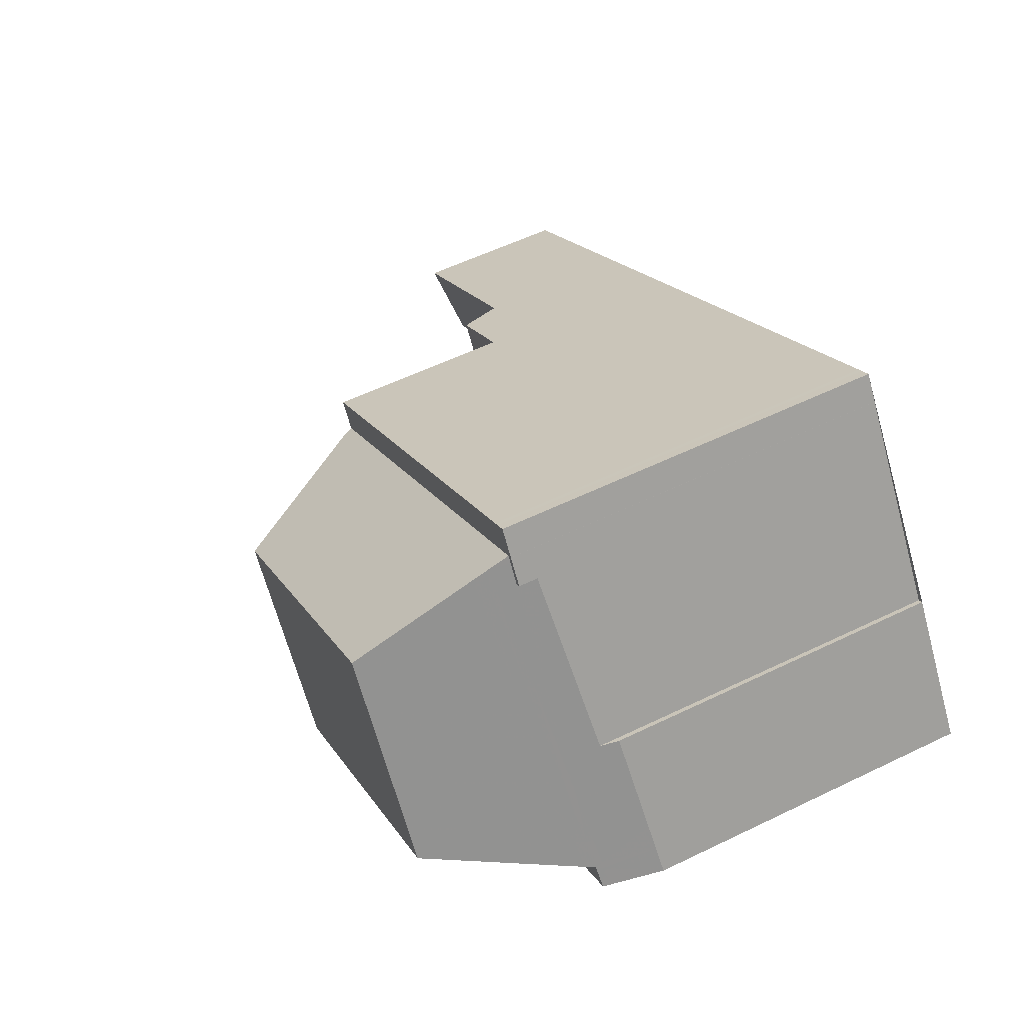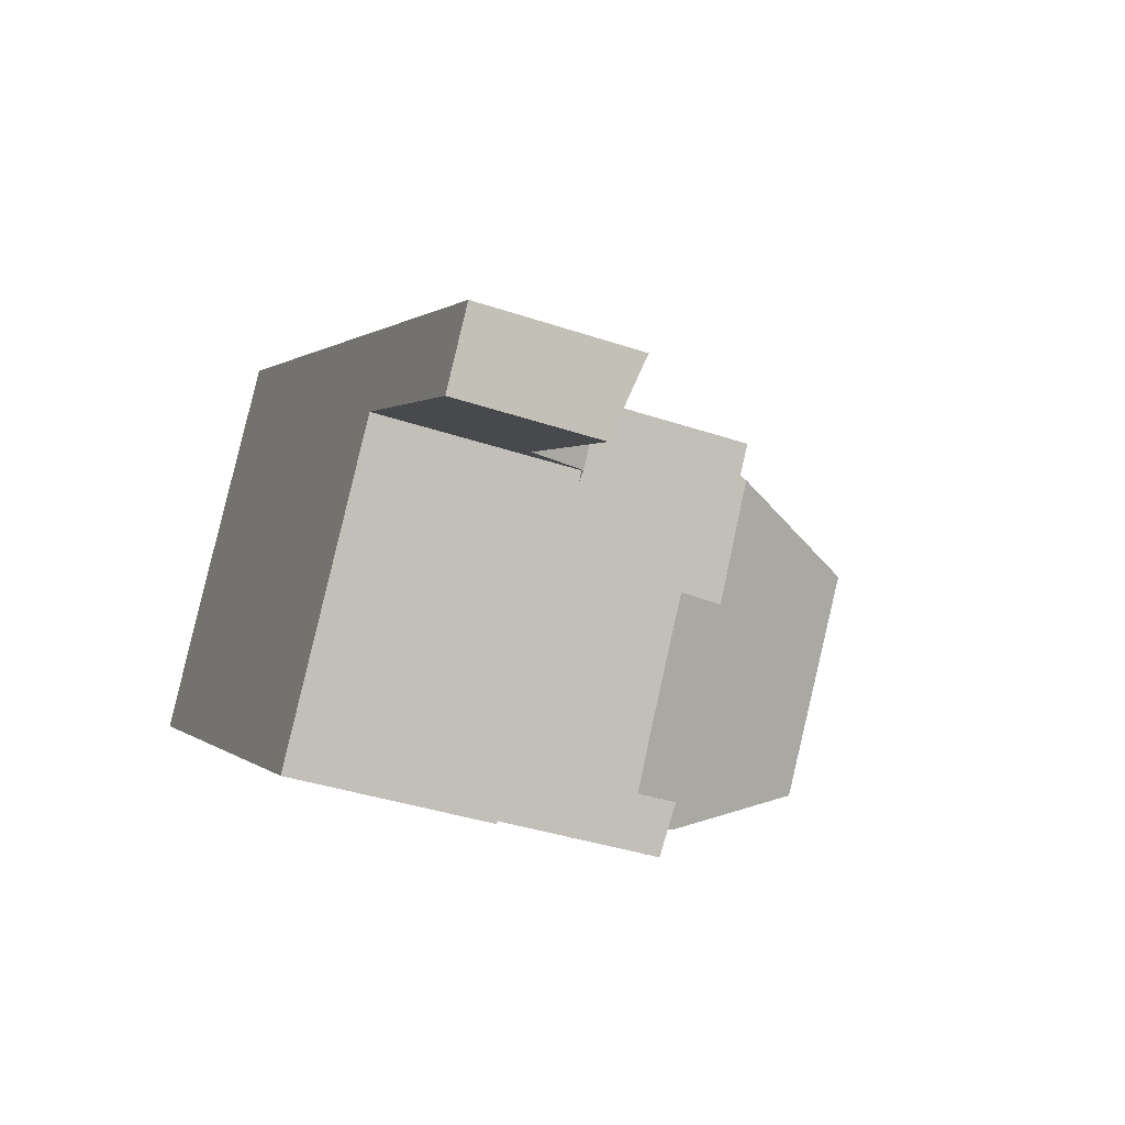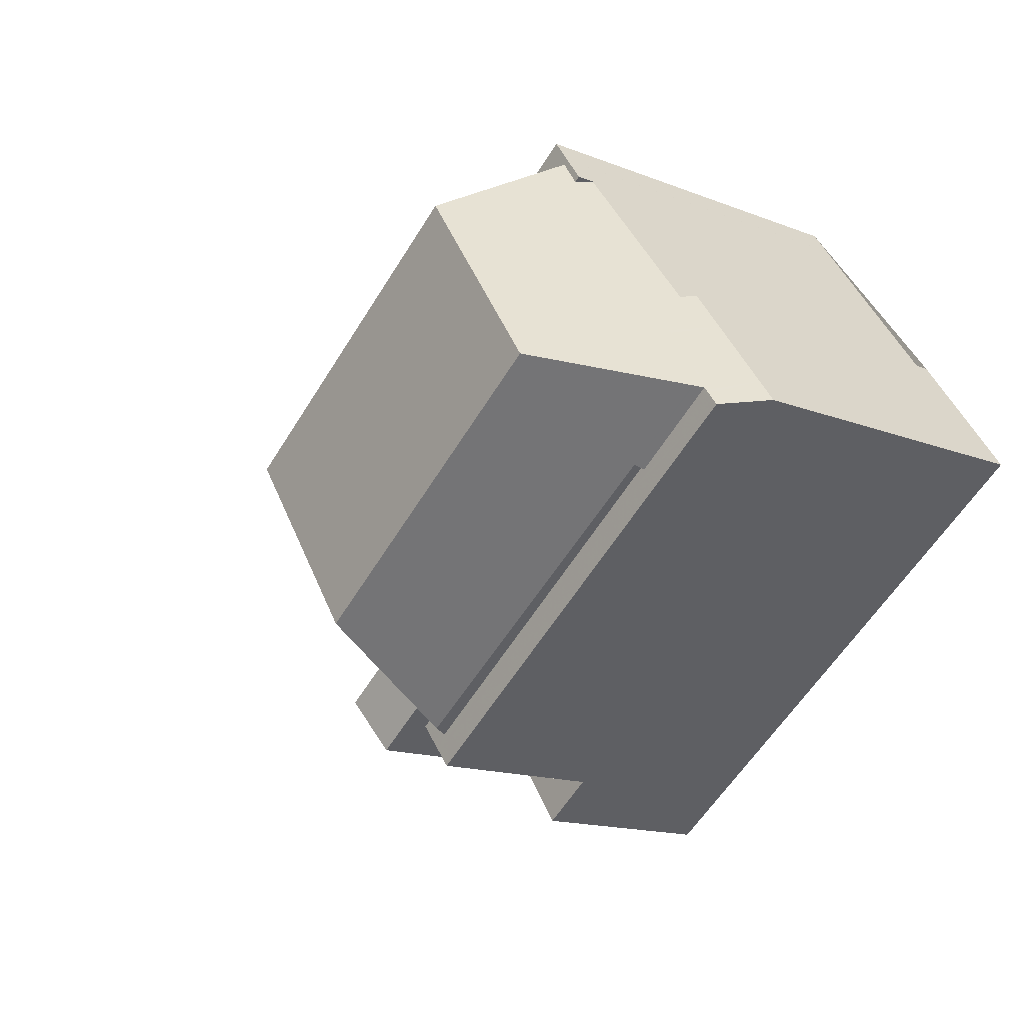
<metadata>
{"format":"obj","ext":"obj","renderer":"f3d","projection":"perspective","resolution":1024,"background":"white","views":[{"elev":56.3,"azim":63.1,"up":"+Y"},{"elev":-37.4,"azim":-113.4,"up":"+Y"},{"elev":-14.9,"azim":50.0,"up":"+Y"}]}
</metadata>
<code>
v -776.2 -1498 3.471
v -779.5 -1494 3.484
v -772.4 -1487 6.667
v -783.6 -1495 2.679
v -782.8 -1496 2.402
v -769.9 -1490 6.147
v -769.8 -1490 5.844
v -768.3 -1493 5.726
v -777.2 -1492 9.357
v -775 -1496 9.354
v -770.2 -1492 9.385
v -772.3 -1489 9.388
v -780.3 -1493 3.486
v -779.6 -1494 3.482
v -779.4 -1492 3.5
v -775.4 -1498 3.485
v -779.1 -1492 3.499
v -780 -1493 3.484
v -775.6 -1497 3.486
v -776.4 -1498 3.472
v -779.1 -1492 3.5
v -776.6 -1496 3.489
v -775.6 -1497 3.486
v -775.4 -1498 3.485
v -778.8 -1492 3.505
v -779.6 -1494 3.482
v -780.3 -1493 3.486
v -775.4 -1498 3.485
v -779.1 -1492 3.506
v -777.2 -1492 9.357
v -775 -1496 9.354
v -780 -1494 2.446
v -780.6 -1493 2.724
v -775.2 -1498 6.652
v -775.4 -1498 6.057
v -777.2 -1492 9.357
v -772.1 -1487 6.671
v -772.3 -1489 9.388
v -778.7 -1492 6.794
v -779.1 -1492 5.335
v -775 -1496 9.354
v -775.4 -1498 6.054
v -775.4 -1498 5.778
v -775.3 -1497 6.674
v -770.2 -1492 9.385
v -775.3 -1497 6.926
v -768.3 -1493 5.744
v -772.2 -1488 6.671
v -778.8 -1492 6.672
v -771.1 -1494 6.719
v -768.8 -1492 6.719
v -775.4 -1497 6.72
v -771.8 -1488 6.675
v -777.6 -1494 6.69
v -779.1 -1492 6.668
v -780.3 -1494 2.578
v -780.1 -1494 2.501
v -780.6 -1493 2.724
v -780 -1494 2.446
v -772.2 -1488 7.103
v -768.8 -1492 6.743
v -775.6 -1497 6.672
v -775.4 -1498 6.649
v -770.2 -1493 6.728
v -778.6 -1492 7.041
v -778.6 -1492 7.041
v -775.7 -1497 6.709
v -775.4 -1497 6.68
v -768.6 -1493 6.722
v -771.6 -1494 6.719
v -775.7 -1497 6.715
v -768.6 -1493 6.718
v -768.8 -1492 6.743
v -768.6 -1493 6.718
v -768.6 -1493 6.722
v -770.2 -1492 9.385
v -768.8 -1492 6.743
v -772.2 -1488 6.671
v -772.3 -1489 9.388
v -772.2 -1488 6.671
v -772.5 -1487 6.667
v -771.8 -1488 6.353
v -771.9 -1488 6.675
v -772.2 -1488 7.103
v -772.2 -1488 7.02
v -772.1 -1488 6.672
v -778.7 -1492 6.797
v -778.7 -1492 6.674
v -778.7 -1492 3.504
v -772.1 -1488 6.672
v -779.9 -1493 3.484
v -779 -1493 3.499
v -779 -1493 3.499
v -778.7 -1492 3.504
v -780.3 -1494 2.578
v -783.2 -1496 2.529
v -779.9 -1493 3.484
v -778 -1492 7.046
v -778.6 -1492 7.041
v -772.2 -1488 7.02
v -772 -1488 6.672
v -778.6 -1492 7.049
v -778.6 -1492 7.049
v -772.3 -1488 6.671
v -772.6 -1487 6.667
v -772.2 -1488 6.995
v -768.7 -1492 6.618
v -769.6 -1491 6.708
v -772.2 -1488 6.995
v -772.2 -1488 6.995
v -772.3 -1488 6.671
v -768.5 -1493 6.596
v -776.6 -1496 5.999
v -776.6 -1496 3.489
v -775.6 -1497 6.672
v -775.9 -1497 6.031
v -775.9 -1497 6.707
v -775.4 -1498 6.649
v -772.2 -1488 6.671
v -772.3 -1488 6.671
v -780.4 -1493 2.62
v -778.8 -1492 3.505
v -778.8 -1492 6.576
v -783.3 -1495 2.576
v -780.4 -1493 2.62
v -778.8 -1492 6.672
v -780 -1493 3.484
v -772.1 -1487 6.671
v -775.3 -1497 6.671
v -770.4 -1494 6.72
v -768.8 -1493 6.737
v -775.6 -1497 6.048
v -775.6 -1497 3.486
v -768.7 -1493 6.72
v -768.7 -1493 6.615
v -775.6 -1497 6.668
v -775.6 -1497 6.668
v -775.6 -1497 6.538
v -768.7 -1493 6.505
v -768.5 -1492 5.74
v -768.8 -1493 6.737
v -776.6 -1496 5.999
v -776.6 -1496 3.489
v -777.8 -1494 3.495
v -776.6 -1496 5.999
v -777.8 -1494 5.968
v -779.4 -1492 3.501
v -775 -1497 6.653
v -775.2 -1497 6.672
v -775.3 -1497 6.961
v -777.5 -1494 3.5
v -778.8 -1492 6.672
v -775.3 -1497 6.682
v -775.3 -1497 6.926
v -775.2 -1497 6.675
v -775.3 -1497 6.961
v -778.7 -1492 6.794
v -778.8 -1492 6.672
v -778.8 -1492 6.672
v -778.7 -1492 6.794
v -778.7 -1492 6.797
v -777.1 -1495 6.873
v -779.1 -1492 6.668
v -777.5 -1494 6.69
v -777.5 -1494 6.854
v -775.3 -1497 6.72
v -779.1 -1492 3.506
v -770 -1494 6.704
v -770.1 -1494 6.72
v -770.8 -1493 9.381
v -770.2 -1494 6.723
v -773.1 -1490 9.383
v -770.2 -1493 6.728
v -770.3 -1493 6.902
v -773.7 -1489 6.671
v -773.6 -1489 7.027
v -770.3 -1493 6.733
v -773.7 -1489 6.671
v -773.7 -1489 6.671
v -770.2 -1493 6.728
v -770.8 -1493 9.381
v -773.6 -1489 7.089
v -773.1 -1490 9.383
v -774 -1488 6.667
v -768.6 -1493 6.718
v -768.7 -1493 6.722
v -768.8 -1493 6.737
v -768.9 -1493 6.743
v -768.9 -1492 6.914
v -772.2 -1488 7.276
v -772.2 -1488 7.276
v -768.9 -1492 6.914
v -772.3 -1488 6.671
v -772.3 -1488 6.671
v -768.9 -1493 6.743
v -772.6 -1487 6.667
v -772.3 -1488 6.671
v -772.3 -1488 7.021
v -772.2 -1488 7.102
v -775.7 -1497 6.709
v -775.1 -1496 8.065
v -775.6 -1497 6.949
v -775.1 -1496 8.065
v -770.5 -1493 8.043
v -769.1 -1492 6.775
v -769.1 -1492 6.715
v -775.9 -1497 6.707
v -769.2 -1492 6.943
v -769.1 -1492 6.655
v -768.8 -1492 5.767
v -775.9 -1497 6.031
v -775.9 -1497 3.487
v -775.7 -1497 6.709
v -775.9 -1497 6.031
v -775.9 -1497 3.487
v -776.8 -1498 3.473
v -775.9 -1497 3.487
v -775.7 -1497 6.716
v -775.9 -1497 6.707
v -769.5 -1492 8.038
v -769.5 -1492 8.038
v -771.9 -1488 6.675
v -772.2 -1488 7.936
v -778.5 -1493 6.807
v -778.5 -1493 6.677
v -778.5 -1493 3.504
v -779.7 -1494 3.483
v -778 -1492 7.962
v -778.4 -1493 7.018
v -778.5 -1493 6.807
v -778 -1492 7.962
v -778.8 -1493 3.498
v -778.8 -1493 3.498
v -778.5 -1493 3.504
v -780.1 -1494 2.501
v -779.7 -1494 3.483
v -773.4 -1489 7.941
v -783 -1496 2.453
v -772 -1488 6.971
v -771.9 -1488 6.675
v -772.2 -1488 7.936
v -772 -1488 7.082
v -772 -1488 7.259
v -771.8 -1488 6.353
v -771.8 -1488 6.675
v -776.6 -1493 9.356
v -771.7 -1490 9.387
v -776.6 -1493 9.356
v -771.7 -1490 9.387
v -772.4 -1490 9.382
v -777.5 -1494 6.854
v -777.5 -1494 3.5
v -777.5 -1494 6.69
v -777.5 -1494 6.854
v -777.5 -1494 6.916
v -777.8 -1494 5.968
v -777.8 -1494 3.495
v -777.8 -1494 5.968
v -777.6 -1494 6.69
v -778.7 -1495 3.48
v -777.9 -1494 3.494
v -777.8 -1494 3.495
v -777.5 -1494 3.5
v -770.9 -1489 6.688
v -771 -1489 6.864
v -771 -1489 6.978
v -771.1 -1489 7.152
v -770.8 -1489 6.246
v -768.9 -1492 6.895
v -768.9 -1492 6.895
v -775.4 -1497 6.68
v -775.3 -1497 6.682
v -775.3 -1497 6.926
v -775.3 -1497 6.926
v -770.3 -1493 6.902
v -768.8 -1492 6.747
v -768.8 -1492 6.718
v -775.6 -1497 6.678
v -768.9 -1492 6.895
v -771.6 -1494 6.719
v -775.3 -1497 6.926
v -768.8 -1492 6.625
v -768.6 -1492 5.747
v -775.6 -1497 6.678
v -775.6 -1497 6.044
v -775.6 -1497 3.486
v -770.3 -1493 6.733
v -770.3 -1493 6.733
v -775.4 -1497 6.68
v -775.7 -1497 3.486
v -776.5 -1498 3.472
v -775.6 -1497 3.486
v -775.4 -1497 6.72
v -770.3 -1493 6.902
v -770.4 -1492 9.385
v -775.2 -1495 9.355
v -771.1 -1492 9.381
v -770.4 -1492 9.385
v -775.2 -1495 9.355
v -776.4 -1496 6.005
v -776.4 -1496 3.489
v -776.1 -1496 6.923
v -776.2 -1496 6.765
v -776.4 -1496 3.489
v -776.4 -1496 3.489
v -776.2 -1496 6.709
v -776.4 -1496 6.005
v -777.3 -1497 3.475
v -769.6 -1491 6.712
v -769.6 -1491 6.707
v -769.6 -1491 6.831
v -769.7 -1491 7.001
v -769.3 -1491 5.808
v -782.9 -1496 2.453
v -783.2 -1496 2.53
v -783.3 -1495 2.576
v -783.6 -1495 2.68
v -782.8 -1496 2.402
v -779.5 -1493 3.491
v -779.3 -1493 3.49
v -779.6 -1493 3.491
v -779.9 -1492 3.493
v -776 -1498 3.478
v -775.8 -1498 3.477
v -776.1 -1498 3.478
v -776.9 -1497 3.481
v -776.4 -1497 3.479
v -778.3 -1495 3.487
v -776.4 -1498 3.472
v -776.2 -1498 3.471
v -776.2 -1498 4.441e-16
v -776.4 -1498 0
v -779.6 -1494 3.482
v -779.5 -1494 3.484
v -779.5 -1494 0
v -779.6 -1494 0
v -772.1 -1487 6.671
v -772.4 -1487 6.667
v -772.4 -1487 0
v -772.1 -1487 -8.882e-16
v -783.6 -1495 2.68
v -783.6 -1495 2.679
v -783.6 -1495 0
v -783.6 -1495 0
v -783 -1496 2.453
v -782.8 -1496 2.402
v -782.8 -1496 0
v -783 -1496 0
v -769.8 -1490 5.844
v -769.9 -1490 6.147
v -769.9 -1490 -8.882e-16
v -769.8 -1490 -8.882e-16
v -769.3 -1491 5.808
v -769.8 -1490 5.844
v -769.8 -1490 -8.882e-16
v -769.3 -1491 8.882e-16
v -768.3 -1493 5.744
v -768.3 -1493 5.726
v -768.3 -1493 0
v -768.3 -1493 0
v -779.9 -1492 3.493
v -780.3 -1493 3.486
v -780.3 -1493 0
v -779.9 -1492 0
v -779.4 -1492 3.501
v -779.4 -1492 3.5
v -779.4 -1492 4.441e-16
v -779.4 -1492 0
v -775.4 -1498 3.485
v -775.4 -1498 3.485
v -775.4 -1498 0
v -775.4 -1498 4.441e-16
v -776.5 -1498 3.472
v -776.4 -1498 3.472
v -776.4 -1498 0
v -776.5 -1498 0
v -775.8 -1498 3.477
v -775.4 -1498 3.485
v -775.4 -1498 4.441e-16
v -775.8 -1498 4.441e-16
v -780 -1494 2.446
v -779.6 -1494 3.482
v -779.6 -1494 0
v -780 -1494 4.441e-16
v -782.8 -1496 2.402
v -780 -1494 2.446
v -780 -1494 4.441e-16
v -782.8 -1496 0
v -775.4 -1498 6.649
v -775.2 -1498 6.652
v -775.2 -1498 0
v -775.4 -1498 8.882e-16
v -772 -1488 6.672
v -772.1 -1487 6.671
v -772.1 -1487 0
v -772 -1488 -8.882e-16
v -768.5 -1493 6.596
v -768.3 -1493 5.744
v -768.3 -1493 0
v -768.5 -1493 0
v -780.3 -1493 3.486
v -780.6 -1493 2.724
v -780.6 -1493 0
v -780.3 -1493 0
v -768.6 -1493 6.718
v -768.6 -1493 6.718
v -768.6 -1493 8.882e-16
v -768.6 -1493 8.882e-16
v -772.4 -1487 6.667
v -772.5 -1487 6.667
v -772.5 -1487 8.882e-16
v -772.4 -1487 0
v -783.3 -1495 2.576
v -783.2 -1496 2.529
v -783.2 -1496 -4.441e-16
v -783.3 -1495 0
v -771.8 -1488 6.675
v -772 -1488 6.672
v -772 -1488 -8.882e-16
v -771.8 -1488 8.882e-16
v -772.5 -1487 6.667
v -772.6 -1487 6.667
v -772.6 -1487 0
v -772.5 -1487 8.882e-16
v -768.6 -1493 6.718
v -768.5 -1493 6.596
v -768.5 -1493 0
v -768.6 -1493 8.882e-16
v -783.6 -1495 2.679
v -783.3 -1495 2.576
v -783.3 -1495 0
v -783.6 -1495 0
v -772.1 -1487 6.671
v -772.1 -1487 6.671
v -772.1 -1487 -8.882e-16
v -772.1 -1487 0
v -768.3 -1493 5.726
v -768.5 -1492 5.74
v -768.5 -1492 8.882e-16
v -768.3 -1493 0
v -779.1 -1492 3.506
v -779.4 -1492 3.501
v -779.4 -1492 0
v -779.1 -1492 0
v -775.2 -1498 6.652
v -775 -1497 6.653
v -775 -1497 0
v -775.2 -1498 0
v -774 -1488 6.667
v -779.1 -1492 6.668
v -779.1 -1492 -8.882e-16
v -774 -1488 0
v -775 -1497 6.653
v -770 -1494 6.704
v -770 -1494 0
v -775 -1497 0
v -772.6 -1487 6.667
v -774 -1488 6.667
v -774 -1488 0
v -772.6 -1487 0
v -770 -1494 6.704
v -768.6 -1493 6.718
v -768.6 -1493 8.882e-16
v -770 -1494 0
v -772.6 -1487 6.667
v -772.6 -1487 6.667
v -772.6 -1487 0
v -772.6 -1487 0
v -768.6 -1492 5.747
v -768.8 -1492 5.767
v -768.8 -1492 0
v -768.6 -1492 8.882e-16
v -777.3 -1497 3.475
v -776.8 -1498 3.473
v -776.8 -1498 0
v -777.3 -1497 0
v -783.2 -1496 2.529
v -783 -1496 2.453
v -783 -1496 0
v -783.2 -1496 -4.441e-16
v -770.8 -1489 6.246
v -771.8 -1488 6.353
v -771.8 -1488 0
v -770.8 -1489 -8.882e-16
v -779.5 -1494 3.484
v -778.7 -1495 3.48
v -778.7 -1495 -4.441e-16
v -779.5 -1494 0
v -769.9 -1490 6.147
v -770.8 -1489 6.246
v -770.8 -1489 -8.882e-16
v -769.9 -1490 -8.882e-16
v -768.5 -1492 5.74
v -768.6 -1492 5.747
v -768.6 -1492 8.882e-16
v -768.5 -1492 8.882e-16
v -776.8 -1498 3.473
v -776.5 -1498 3.472
v -776.5 -1498 0
v -776.8 -1498 0
v -778.7 -1495 3.48
v -777.3 -1497 3.475
v -777.3 -1497 0
v -778.7 -1495 -4.441e-16
v -768.8 -1492 5.767
v -769.3 -1491 5.808
v -769.3 -1491 8.882e-16
v -768.8 -1492 0
v -780.6 -1493 2.724
v -783.6 -1495 2.68
v -783.6 -1495 0
v -780.6 -1493 0
v -782.8 -1496 2.402
v -782.8 -1496 2.402
v -782.8 -1496 0
v -782.8 -1496 0
v -779.4 -1492 3.5
v -779.9 -1492 3.493
v -779.9 -1492 0
v -779.4 -1492 4.441e-16
v -776.2 -1498 3.471
v -775.8 -1498 3.477
v -775.8 -1498 4.441e-16
v -776.2 -1498 4.441e-16
v -783.6 -1495 0
v -772.4 -1487 0
v -769.9 -1490 0
v -769.8 -1490 0
v -768.3 -1493 0
v -776.2 -1498 0
v -779.5 -1494 0
v -782.8 -1496 0
f 250 172 12 249
f 319 91 18 321
f 92 17 21 93
f 21 17 15 147
f 321 18 13 322
f 324 1 20 323
f 93 21 25 94
f 23 19 16 24
f 305 22 304
f 314 57 32 318
f 129 34 118 136
f 126 49 123
f 119 81 3 128
f 123 49 88 89 122
f 42 35 43
f 276 61 279
f 138 62 137
f 88 49 39 87
f 280 50 155 272
f 140 8 47 139
f 271 44 115 278
f 83 53 82
f 127 97 95 125
f 265 239 240 264
f 134 69 141
f 166 52 68 153
f 213 71 218
f 139 47 112 135
f 103 66 98
f 154 46 52 166
f 99 65 102
f 186 75 74 185
f 187 131 75 186
f 270 77 188 269
f 120 105 81 119
f 226 89 88 225
f 225 88 87 224
f 320 227 91 319
f 232 92 93 233
f 233 93 94 234
f 317 33 121 316
f 182 98 176
f 235 95 97 236
f 86 80 37 101
f 109 48 90 110
f 228 103 98 182 237
f 303 162 302
f 196 105 120 194
f 282 107 51 277
f 110 100 109
f 111 78 106
f 277 51 61 276
f 135 112 72 69 134
f 116 67 117
f 119 80 104 120
f 122 29 40 123
f 316 121 56 315
f 194 120 104 193
f 123 40 55 126
f 128 37 80 119
f 125 58 27 127
f 155 50 130 149
f 195 73 131 187
f 132 42 43 28 133
f 134 51 107 135
f 137 63 35 42 138
f 283 140 139 107 282
f 138 42 132
f 136 115 44 129
f 141 61 51 134
f 135 107 139
f 301 143 142 300
f 25 21 147 167
f 148 34 129 149
f 272 155 44 271
f 149 129 44 155
f 230 161 99 229
f 229 99 102 231
f 164 54 146 144 151
f 165 54 164
f 176 98 66 160 152 175
f 157 65 99 161
f 153 70 166
f 174 154 166 70 177
f 168 148 149 130 169
f 169 130 171
f 198 176 175 197
f 178 158 159 179
f 171 130 50 180
f 199 182 176 198
f 237 182 199 190 223
f 179 159 163 184
f 248 9 172 250
f 287 180 50 280
f 185 168 169 186
f 186 169 171 187
f 269 188 173 275
f 208 192 221
f 193 178 179 194
f 187 171 180 195
f 194 179 184 196
f 197 111 106 85 198
f 198 85 84 199
f 199 84 190
f 201 156 202
f 203 31 170 204
f 266 242 239 265
f 267 243 242 266
f 264 240 244 268
f 286 212 211 285
f 325 291 216 327
f 293 218 202 156 281
f 206 108 209
f 290 215 217 292
f 289 213 218 293
f 204 170 76 220
f 247 38 241 243 267
f 285 211 219 284
f 255 162 254
f 302 162 255 246 299
f 256 113 114 257
f 307 145 258 259 306
f 326 308 260 328
f 262 22 261
f 306 259 254 162 303
f 236 26 59 235
f 237 183 30 228
f 315 56 57 314
f 239 110 90 240
f 223 79 183 237
f 242 60 100 110 239
f 243 191 60 242
f 222 86 101 245
f 241 191 243
f 298 11 181 297
f 252 226 225 253
f 253 225 224 251
f 254 230 229 255
f 255 229 231 36 246
f 328 260 2 14 227 320
f 261 232 233 262
f 262 233 234 263
f 310 108 309
f 297 181 10 296
f 309 108 206 205 311
f 311 205 208 312
f 313 210 209 108 310
f 312 208 221 45 295
f 269 189 270
f 274 150 203 204 275
f 276 205 206 277
f 279 192 208 205 276
f 278 207 200 271
f 282 209 210 283
f 277 206 209 282
f 284 62 138 132 285
f 275 204 220 189 269
f 273 150 274
f 285 132 133 286
f 323 20 291 325
f 292 19 23 290
f 294 64 288
f 297 250 249 298
f 300 211 212 301
f 302 202 218 71 303
f 304 217 215 305
f 299 41 201 202 302
f 306 71 213 214 307
f 327 216 308 326
f 303 71 306
f 309 265 264 310
f 296 248 250 297
f 311 266 265 309
f 312 267 266 311
f 310 264 268 6 7 313
f 295 247 267 312
f 314 238 96 315
f 315 96 124 316
f 316 124 4 317
f 318 5 238 314
f 319 92 232 320
f 321 17 92 319
f 322 15 17 321
f 323 23 24 324
f 325 290 23 323
f 326 305 215 327
f 328 261 22 305 326
f 320 232 261 328
f 327 215 290 325
f 330 331 332 329
f 334 335 336 333
f 338 339 340 337
f 342 343 344 341
f 346 347 348 345
f 350 351 352 349
f 354 355 356 353
f 358 359 360 357
f 362 363 364 361
f 366 367 368 365
f 370 371 372 369
f 374 375 376 373
f 378 379 380 377
f 382 383 384 381
f 386 387 388 385
f 390 391 392 389
f 394 395 396 393
f 398 399 400 397
f 402 403 404 401
f 406 407 408 405
f 410 411 412 409
f 414 415 416 413
f 418 419 420 417
f 422 423 424 421
f 426 427 428 425
f 430 431 432 429
f 434 435 436 433
f 438 439 440 437
f 442 443 444 441
f 446 447 448 445
f 450 451 452 449
f 454 455 456 453
f 458 459 460 457
f 462 463 464 461
f 466 467 468 465
f 470 471 472 469
f 474 475 476 473
f 478 479 480 477
f 482 483 484 481
f 486 487 488 485
f 490 491 492 489
f 494 495 496 493
f 498 499 500 497
f 502 503 504 501
f 506 507 508 505
f 510 511 512 509
f 514 515 516 513
f 518 519 520 517
f 522 523 524 521
f 526 527 528 529 530 531 532 525

</code>
